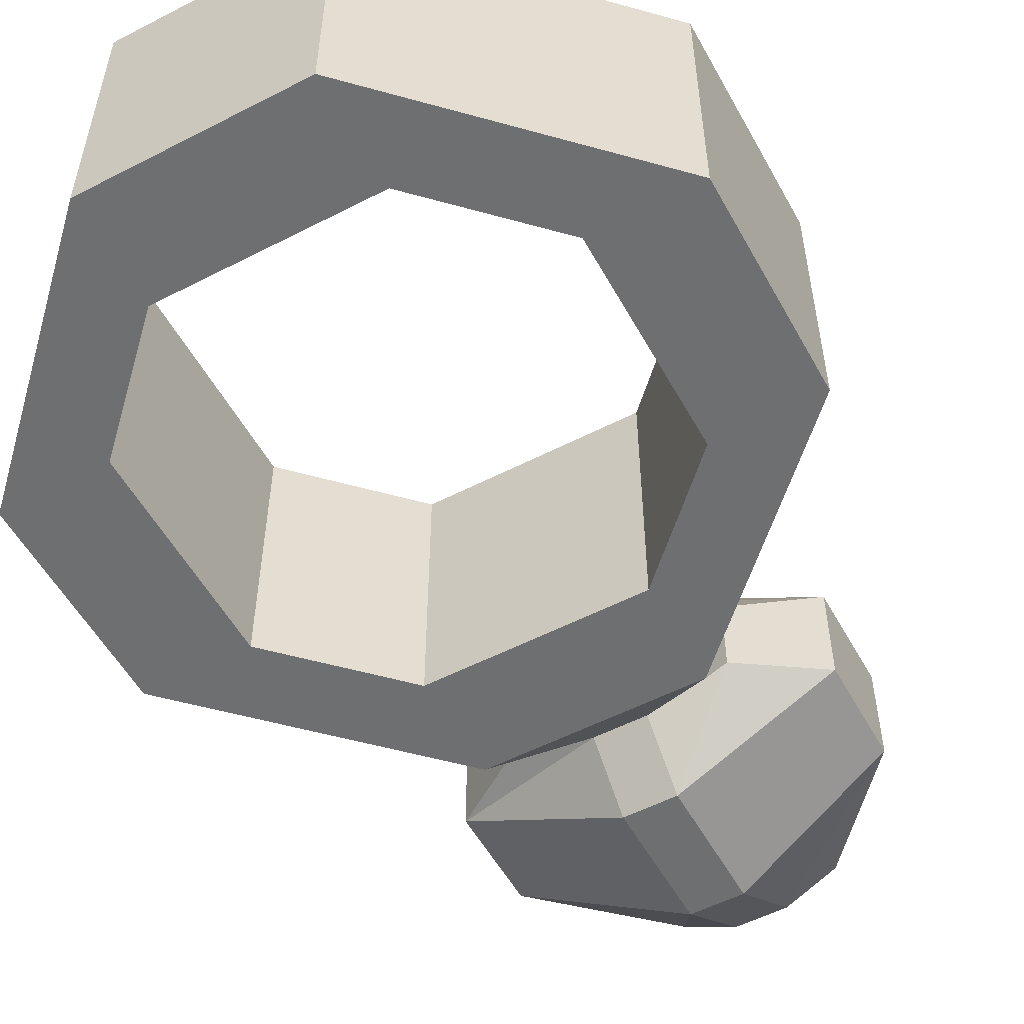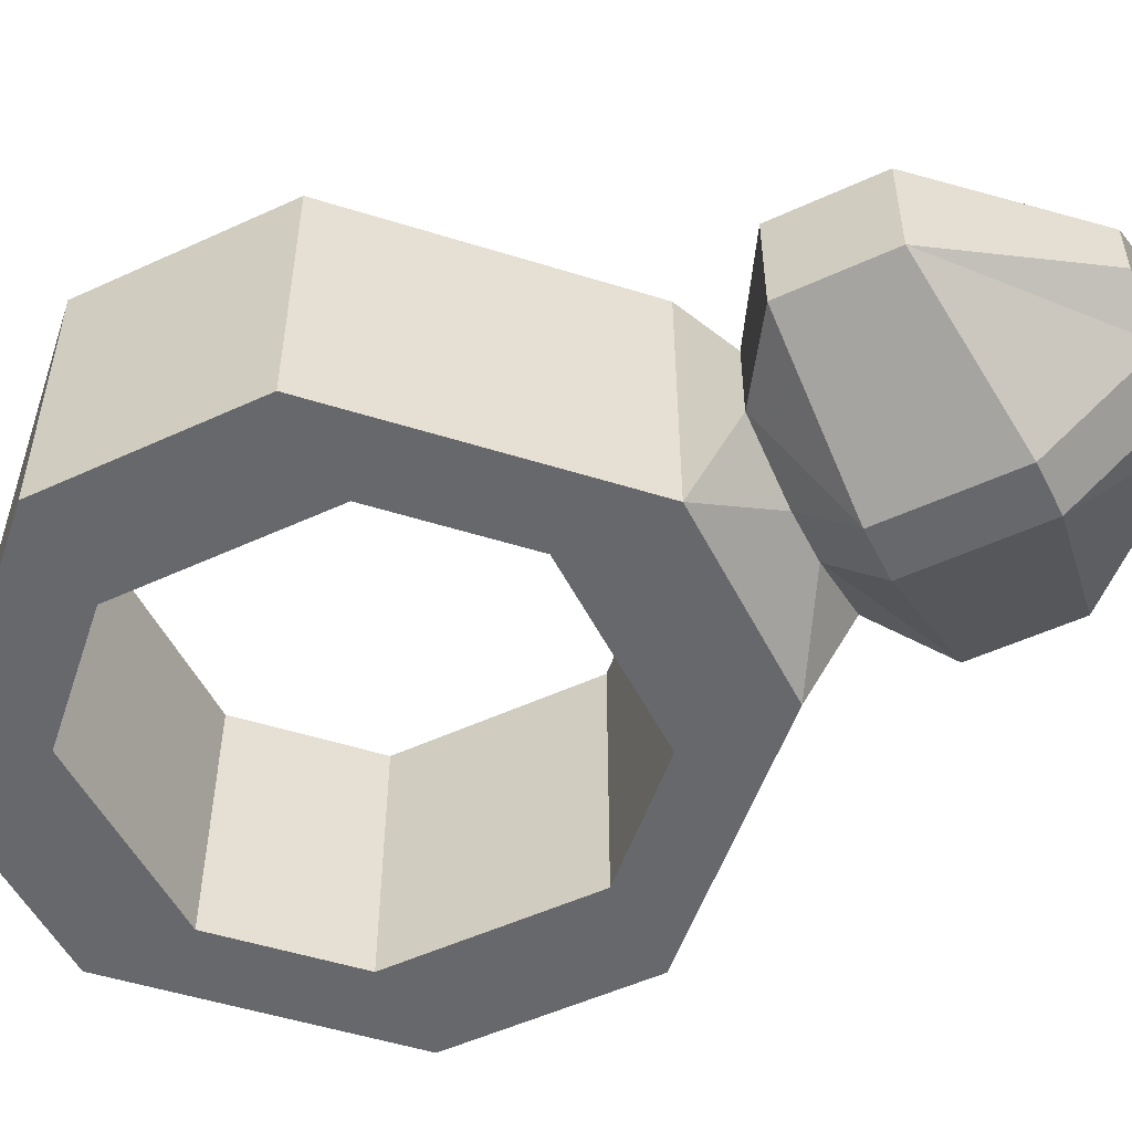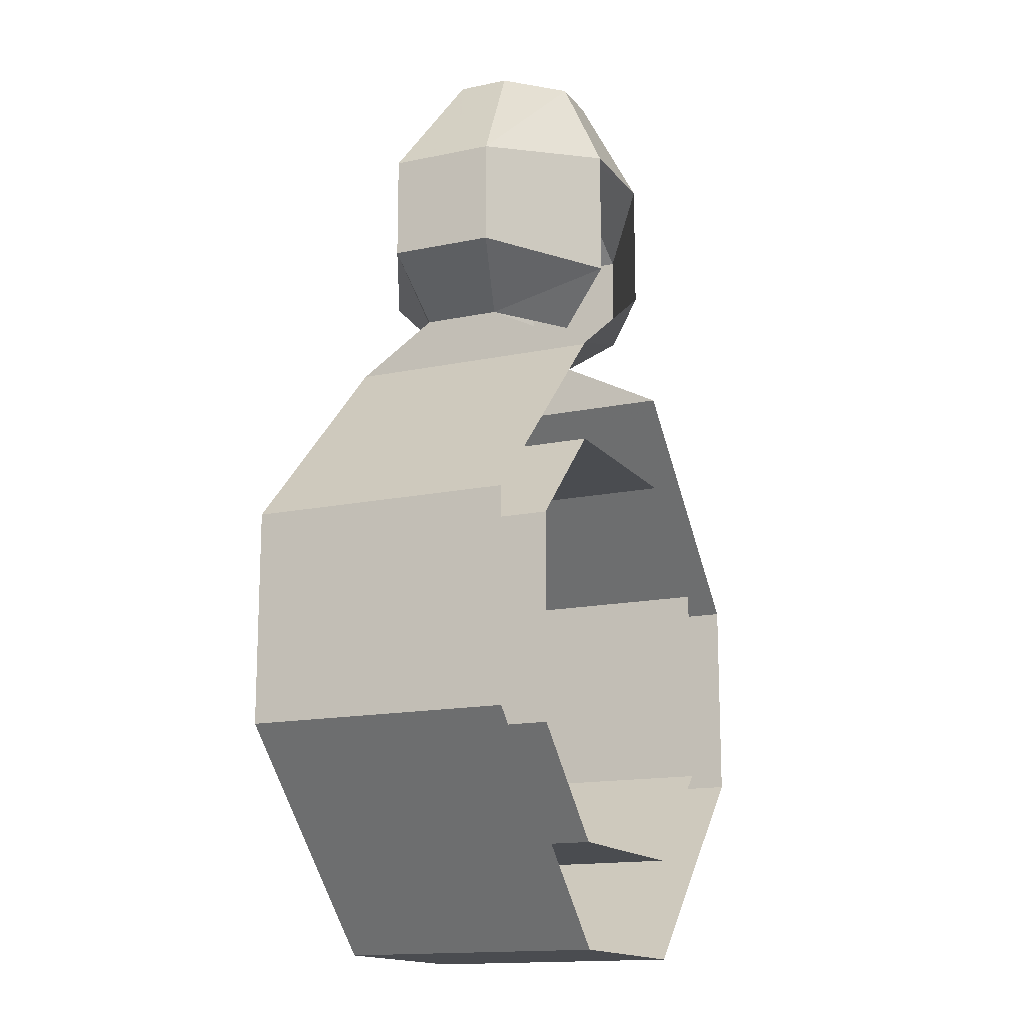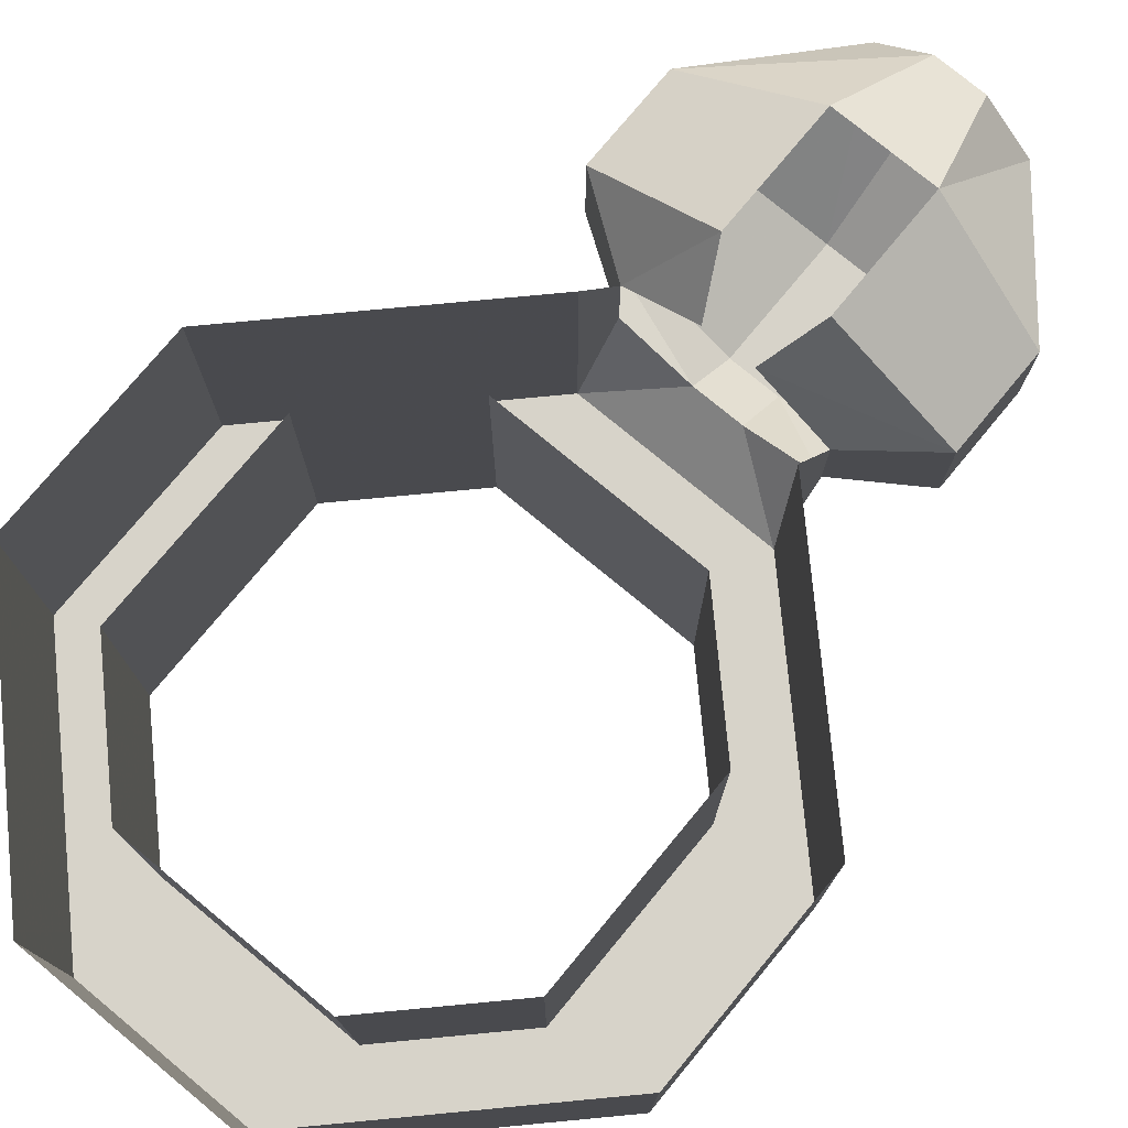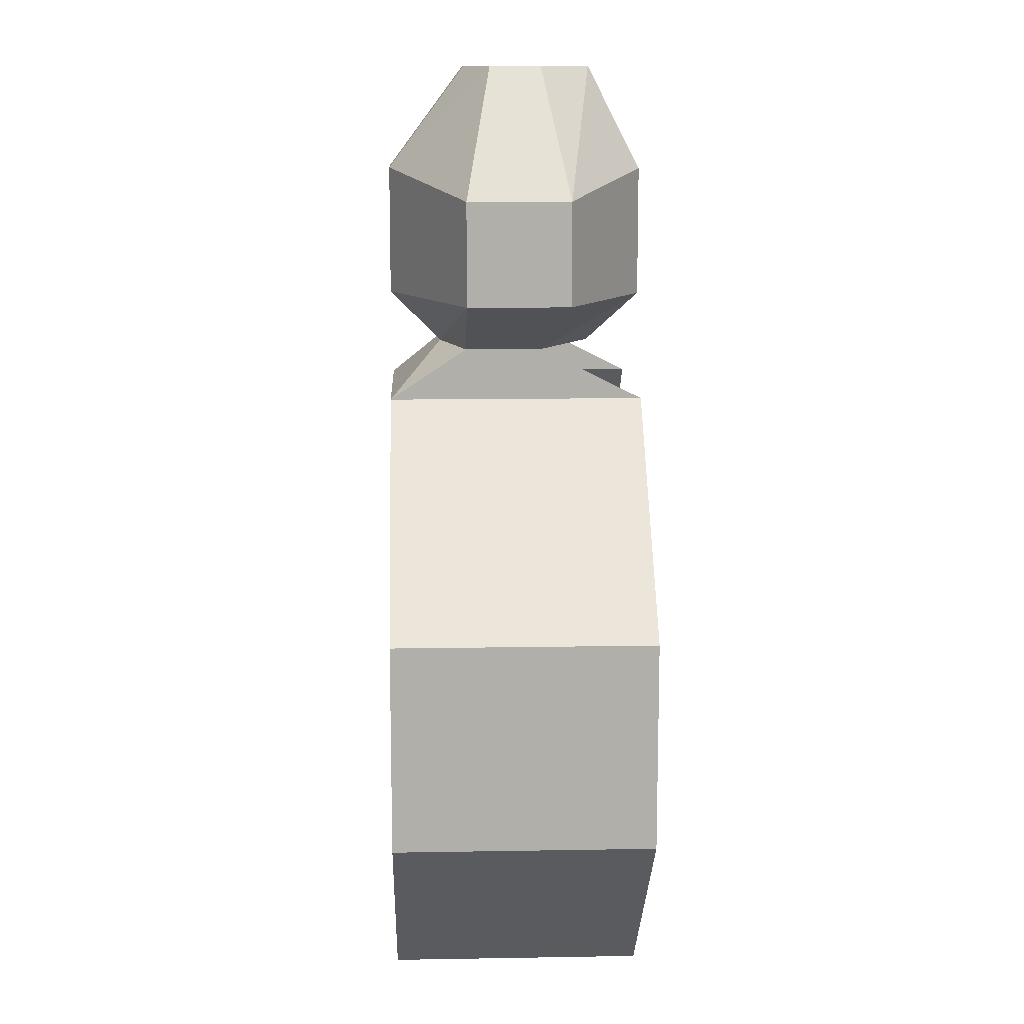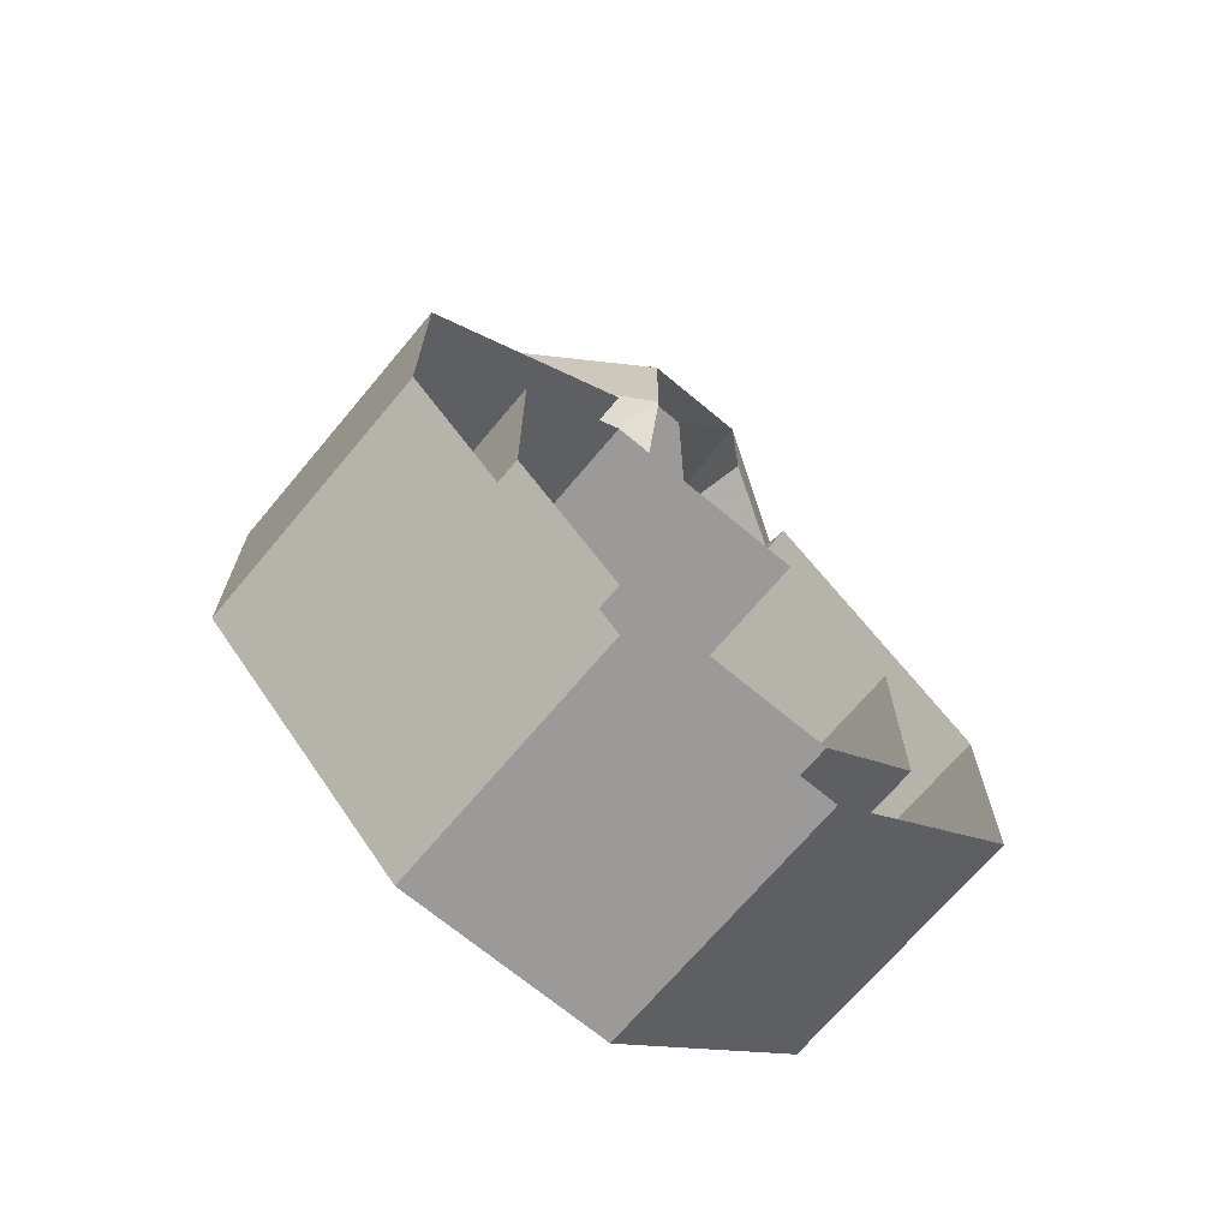
<metadata>
{"format":"obj","ext":"obj","renderer":"f3d","projection":"perspective","resolution":1024,"background":"white","views":[{"elev":-54.6,"azim":-151.4,"up":"+Y"},{"elev":-52.4,"azim":-63.6,"up":"+Y"},{"elev":-15.1,"azim":114.3,"up":"+Z"},{"elev":76.4,"azim":-140.4,"up":"+Y"},{"elev":12.3,"azim":87.7,"up":"+Z"},{"elev":-69.3,"azim":140.1,"up":"+Z"}]}
</metadata>
<code>
v -0.09375 -0.07812 0.03125
v -0.09375 -0.07812 -0.03125
v -0.09375 0 -0.03125
v -0.09375 0 0.03125
v -0.0625 -0.07812 0.0625
v -0.125 -0.07812 0.03125
v -0.125 -0.07812 -0.03125
v -0.0625 -0.07812 -0.0625
v -0.0625 0 -0.0625
v 0 -0.07812 -0.0625
v 0 0 -0.0625
v 0.03125 -0.07812 -0.03125
v 0.03125 0 -0.03125
v 0.03125 -0.07812 0.03125
v 0.03125 0 0.03125
v 0 -0.07812 0.0625
v 0 0 0.0625
v -0.0625 0 0.0625
v -0.0625 -0.07812 0.09375
v -0.0625 0 0.09375
v -0.125 0 0.03125
v -0.125 0 -0.03125
v -0.0625 -0.07812 -0.09375
v 0 -0.07812 -0.09375
v 0.0625 -0.07812 -0.03125
v 0.0625 -0.07812 0.03125
v 0 -0.07812 0.09375
v -0.0625 0 -0.09375
v 0 0 -0.09375
v 0.0625 0 -0.03125
v 0.0625 0 0.03125
v 0 0 0.09375
v 0 -0.05469 0.1094
v -0.02344 -0.0625 0.1094
v -0.03906 -0.0625 0.1094
v -0.0625 -0.05469 0.1094
v -0.0625 -0.03125 0.1094
v 0 -0.03125 0.1094
v -0.007812 -0.04688 0.1953
v -0.02344 -0.05469 0.1953
v -0.02344 -0.07812 0.1641
v 0.02344 -0.05469 0.1562
v -0.007812 -0.03125 0.1953
v -0.03906 -0.01562 0.1953
v -0.02344 -0.07812 0.125
v 0.02344 -0.05469 0.125
v 0.02344 -0.02344 0.1562
v -0.02344 -0.01562 0.1953
v -0.01562 0 0.1641
v -0.04688 0 0.1641
v -0.05469 -0.03125 0.1953
v -0.05469 -0.04688 0.1953
v -0.03906 -0.05469 0.1953
v -0.03906 -0.07812 0.1641
v -0.03906 -0.07812 0.125
v 0.02344 -0.02344 0.125
v -0.08594 -0.05469 0.1562
v -0.08594 -0.05469 0.125
v -0.08594 -0.02344 0.1562
v -0.04688 0 0.125
v -0.08594 -0.02344 0.125
v -0.01562 0 0.125
v -0.02344 -0.01562 0.1094
v -0.03906 -0.01562 0.1094
f 1 2 3
f 1 3 4
f 1 4 5
f 1 5 6
f 1 6 2
f 2 6 7
f 2 7 8
f 2 8 9
f 2 9 3
f 8 10 11
f 8 11 9
f 10 12 13
f 10 13 11
f 12 14 15
f 12 15 13
f 14 16 17
f 14 17 15
f 16 5 18
f 16 18 17
f 5 4 18
f 5 19 6
f 6 19 20
f 6 20 21
f 6 21 7
f 7 21 22
f 7 22 23
f 7 23 8
f 8 23 24
f 8 24 10
f 10 24 25
f 10 25 12
f 12 25 26
f 12 26 14
f 14 26 27
f 14 27 16
f 16 27 19
f 16 19 5
f 22 28 23
f 23 28 24
f 24 28 29
f 24 29 25
f 25 29 30
f 25 30 26
f 26 30 31
f 26 31 27
f 27 31 32
f 27 32 33
f 27 33 34
f 27 34 35
f 27 35 19
f 19 35 36
f 19 36 37
f 19 37 20
f 32 38 33
f 33 38 27
f 27 38 32
f 39 40 41
f 39 41 42
f 39 42 43
f 39 43 44
f 39 44 40
f 39 40 41
f 39 41 42
f 42 41 45
f 42 45 46
f 42 46 47
f 42 47 43
f 43 47 48
f 43 48 44
f 44 48 49
f 44 49 50
f 44 50 51
f 44 51 52
f 44 52 53
f 44 53 40
f 40 53 54
f 40 54 41
f 41 54 55
f 41 55 45
f 45 55 35
f 45 35 34
f 45 34 46
f 46 34 33
f 46 33 56
f 46 56 47
f 47 56 49
f 47 49 48
f 54 57 58
f 54 58 55
f 55 58 36
f 55 36 35
f 59 50 60
f 59 60 61
f 59 61 57
f 59 57 52
f 59 52 51
f 59 51 50
f 53 52 57
f 53 57 54
f 49 56 62
f 62 56 38
f 62 38 63
f 61 60 64
f 61 64 37
f 61 37 58
f 61 58 57
f 56 33 38
f 58 37 36

</code>
